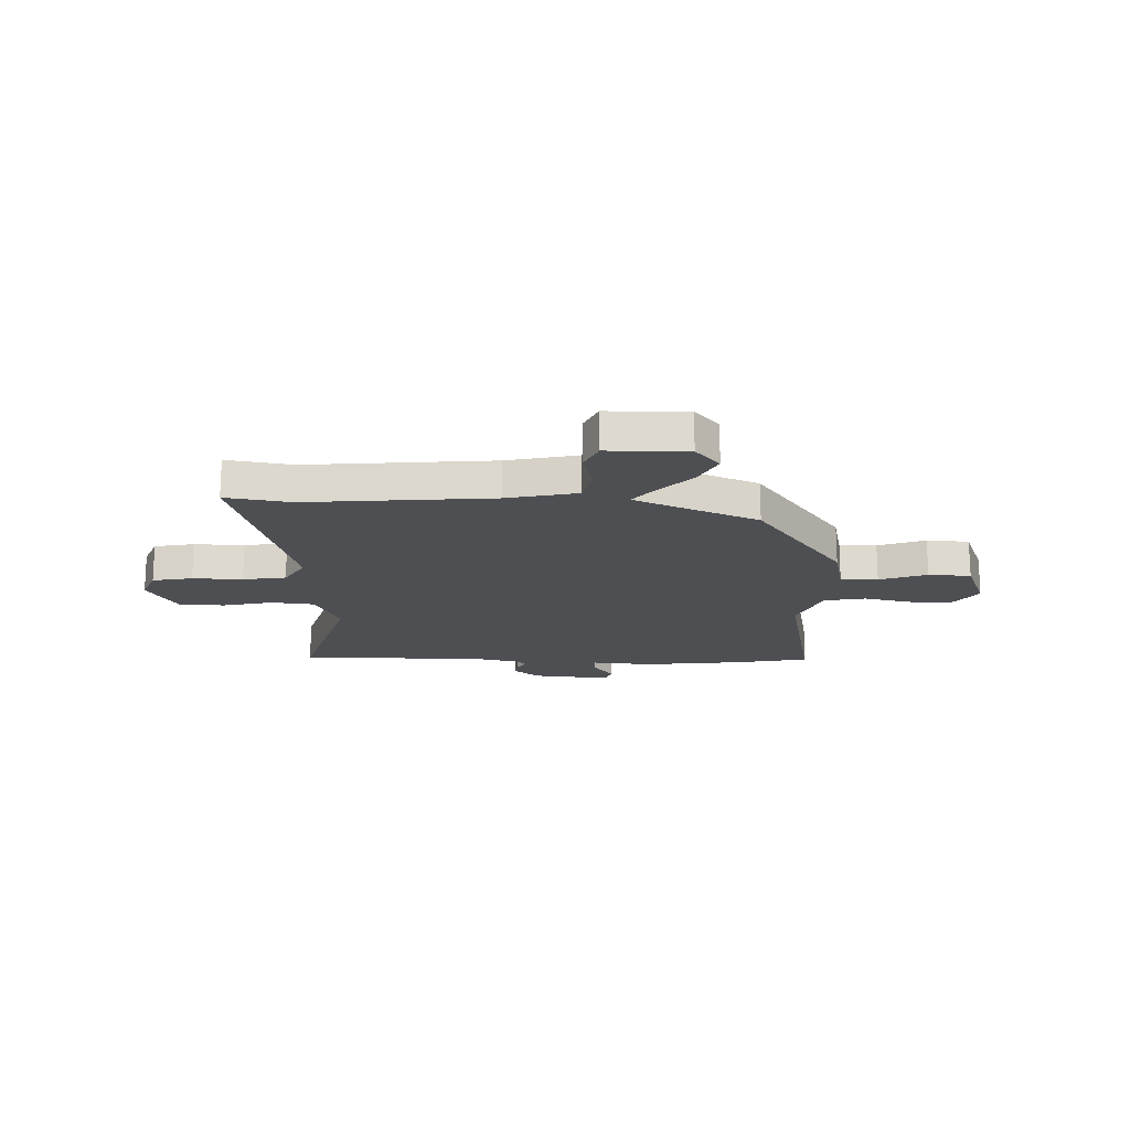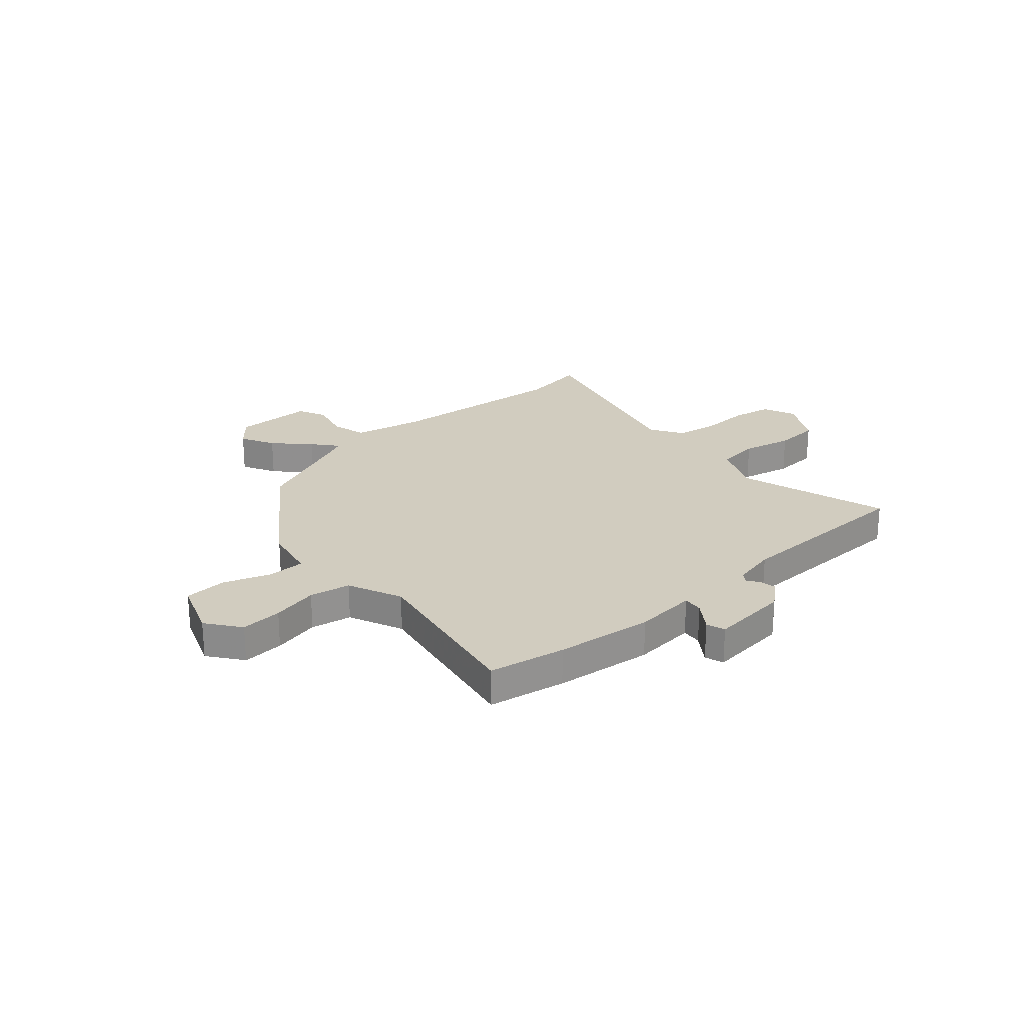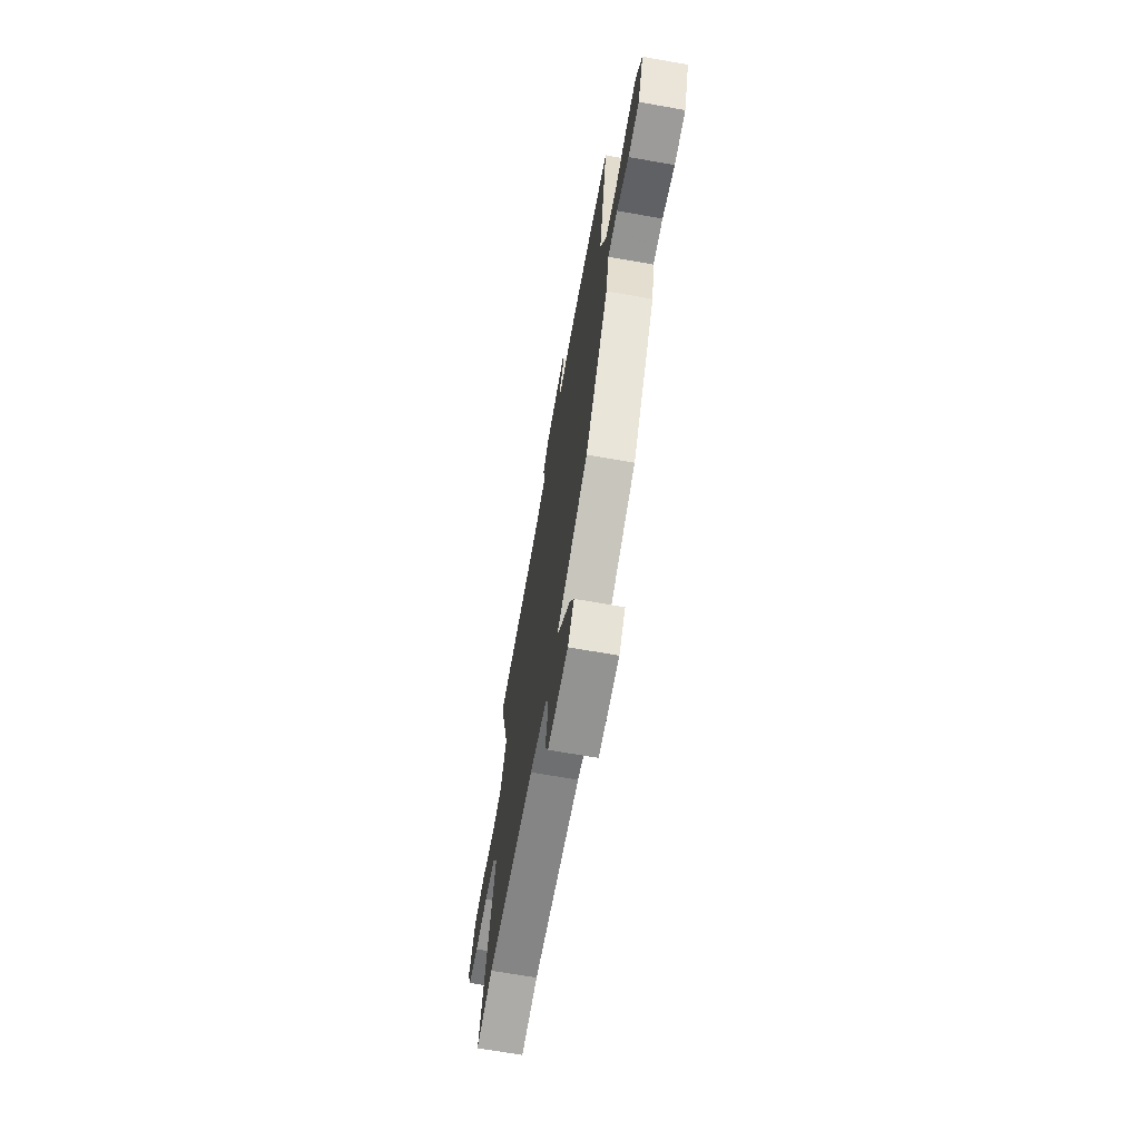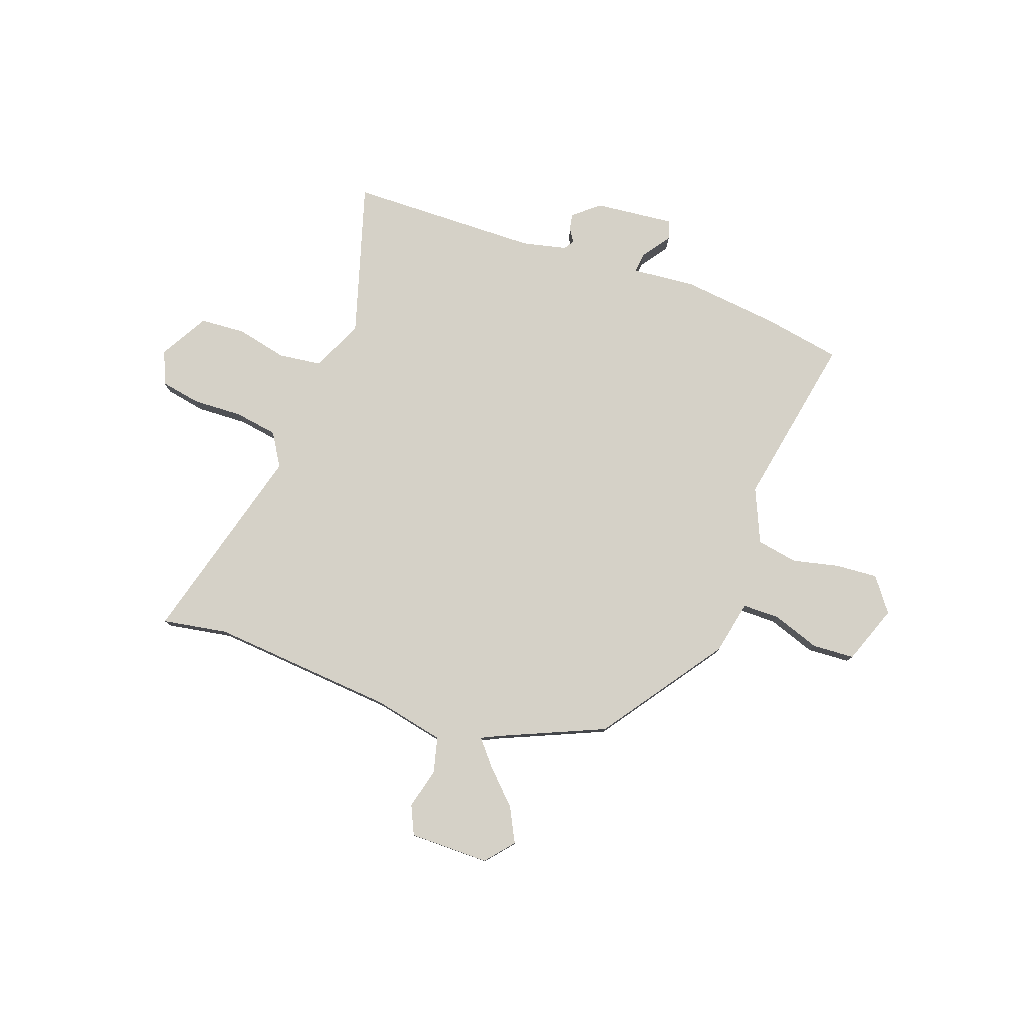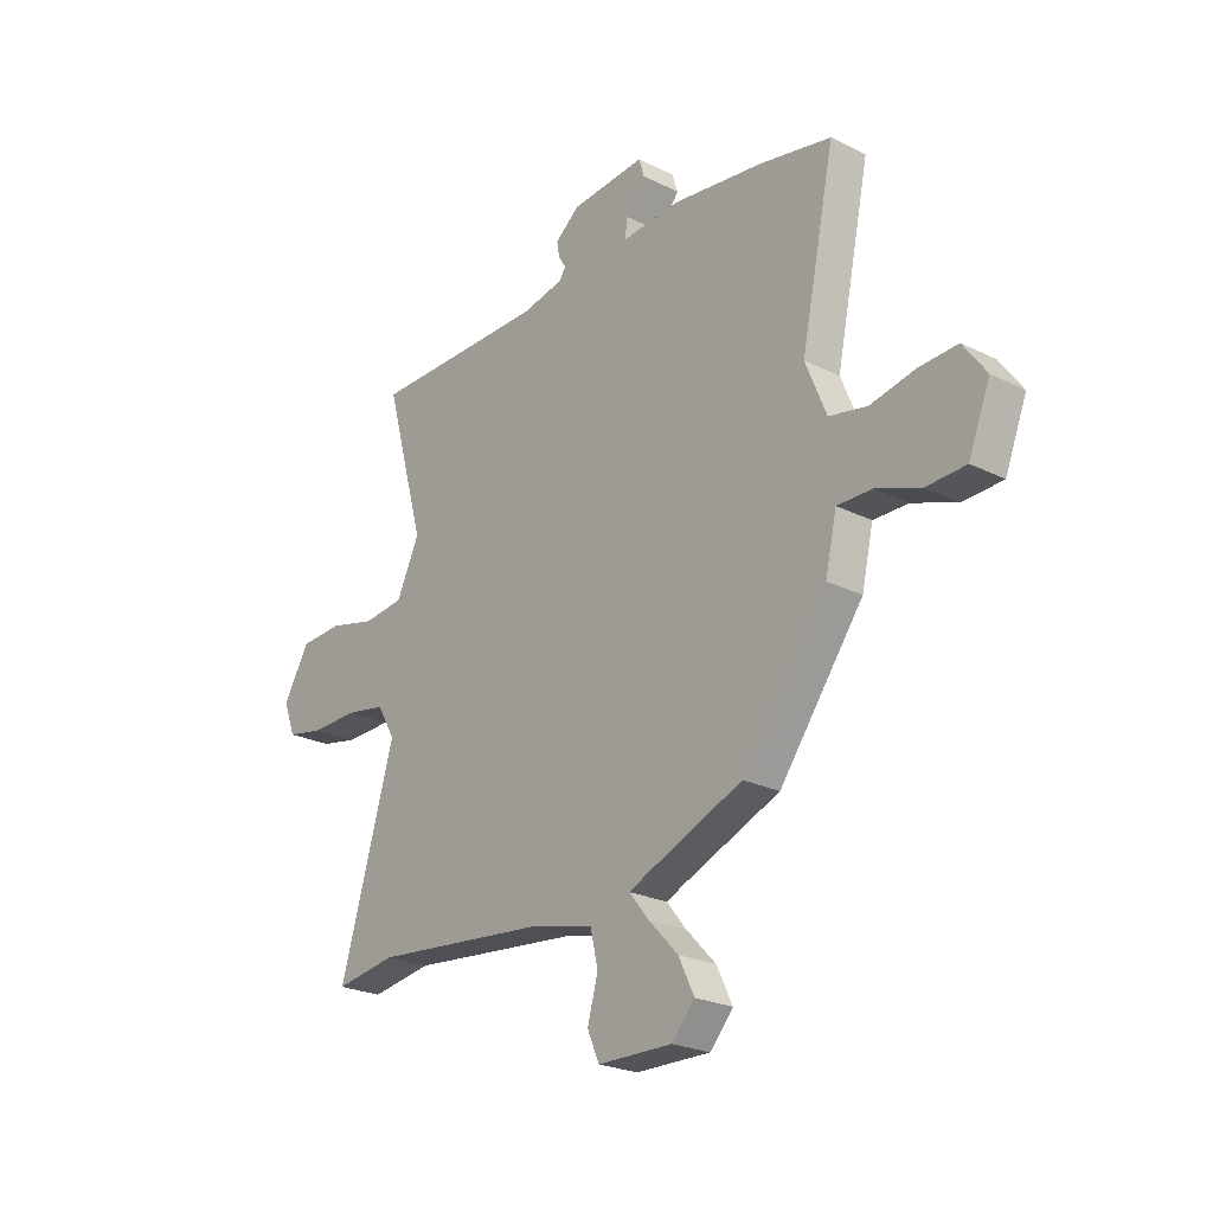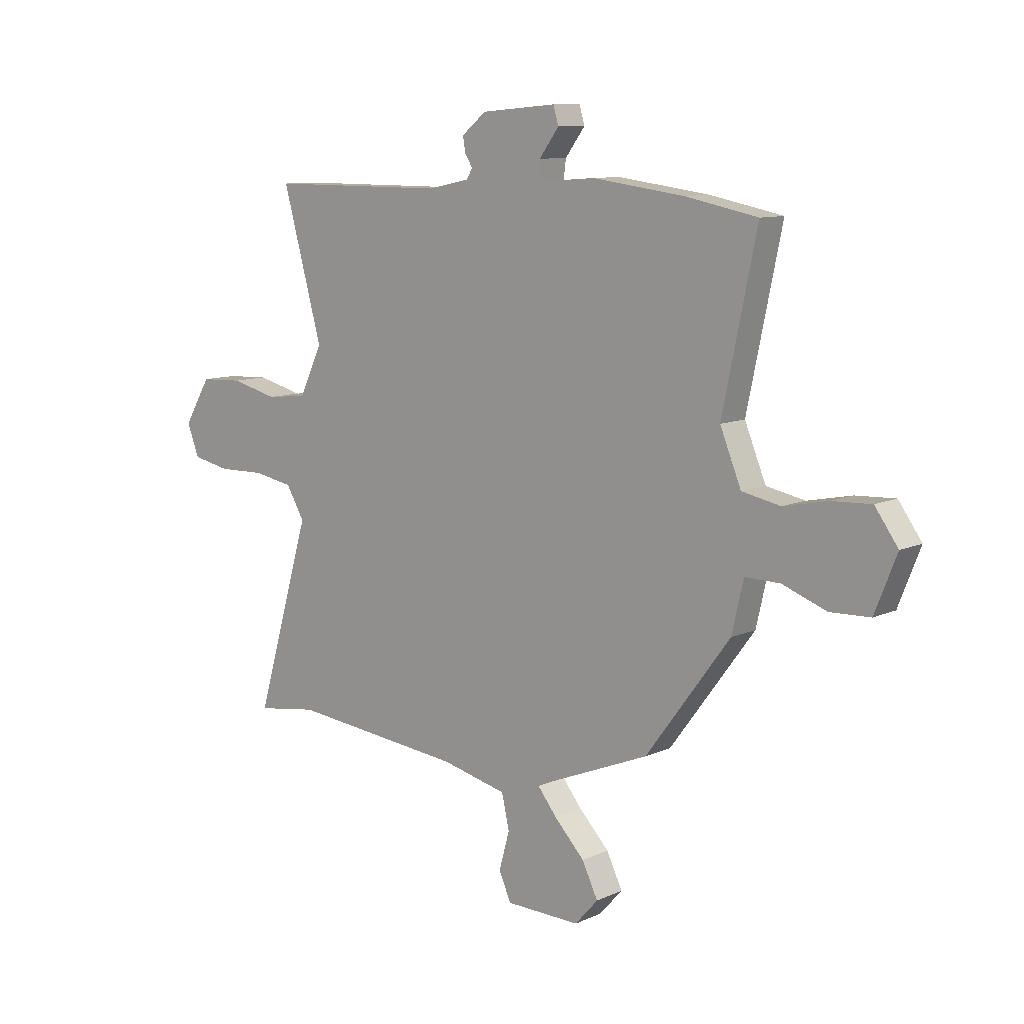
<metadata>
{"format":"obj","ext":"obj","renderer":"f3d","projection":"perspective","resolution":1024,"background":"white","views":[{"elev":-17.9,"azim":177.5,"up":"+Y"},{"elev":24.1,"azim":-42.6,"up":"+Y"},{"elev":-67.7,"azim":-100.0,"up":"+Z"},{"elev":79.1,"azim":-161.5,"up":"+Y"},{"elev":-23.9,"azim":-129.6,"up":"+Z"},{"elev":10.0,"azim":-139.1,"up":"+Z"}]}
</metadata>
<code>
v -0.551 0.07 0.49
v -0.401 0.07 0.52
v -0.21 0.07 0.545
v -0.087 0.07 0.536
v -0.092 0.07 0.575
v -0.133 0.07 0.63
v -0.122 0.07 0.667
v 0.034 0.07 0.654
v 0.085 0.07 0.613
v 0.08 0.07 0.582
v 0.064 0.07 0.556
v 0.077 0.07 0.536
v 0.164 0.07 0.518
v 0.536 0.07 0.518
v 0.453 0.07 0.218
v 0.501 0.07 0.117
v 0.586 0.07 0.108
v 0.684 0.07 0.132
v 0.773 0.07 0.128
v 0.829 0.07 0.035
v 0.804 0.07 -0.031
v 0.726 0.07 -0.047
v 0.628 0.07 -0.045
v 0.544 0.07 -0.06
v 0.506 0.07 -0.125
v 0.622 0.07 -0.518
v 0.494 0.07 -0.499
v 0.132 0.07 -0.536
v -0.005 0.07 -0.568
v -0.021 0.07 -0.638
v 0.001 0.07 -0.717
v -0.024 0.07 -0.774
v -0.18 0.07 -0.777
v -0.228 0.07 -0.723
v -0.195 0.07 -0.655
v -0.132 0.07 -0.589
v -0.092 0.07 -0.539
v -0.127 0.07 -0.523
v -0.333 0.07 -0.439
v -0.509 0.07 -0.202
v -0.533 0.07 -0.097
v -0.606 0.07 -0.098
v -0.698 0.07 -0.132
v -0.781 0.07 -0.129
v -0.826 0.07 -0.015
v -0.778 0.07 0.052
v -0.696 0.07 0.048
v -0.604 0.07 0.029
v -0.524 0.07 0.045
v -0.48 0.07 0.152
v -0.551 0 0.49
v -0.401 0 0.52
v -0.21 0 0.545
v -0.087 0 0.536
v -0.092 0 0.575
v -0.133 0 0.63
v -0.122 0 0.667
v 0.034 0 0.654
v 0.085 0 0.613
v 0.08 0 0.582
v 0.064 0 0.556
v 0.077 0 0.536
v 0.164 0 0.518
v 0.536 0 0.518
v 0.453 0 0.218
v 0.501 0 0.117
v 0.586 0 0.108
v 0.684 0 0.132
v 0.773 0 0.128
v 0.829 0 0.035
v 0.804 0 -0.031
v 0.726 0 -0.047
v 0.628 0 -0.045
v 0.544 0 -0.06
v 0.506 0 -0.125
v 0.622 0 -0.518
v 0.494 0 -0.499
v 0.132 0 -0.536
v -0.005 0 -0.568
v -0.021 0 -0.638
v 0.001 0 -0.717
v -0.024 0 -0.774
v -0.18 0 -0.777
v -0.228 0 -0.723
v -0.195 0 -0.655
v -0.132 0 -0.589
v -0.092 0 -0.539
v -0.127 0 -0.523
v -0.333 0 -0.439
v -0.509 0 -0.202
v -0.533 0 -0.097
v -0.606 0 -0.098
v -0.698 0 -0.132
v -0.781 0 -0.129
v -0.826 0 -0.015
v -0.778 0 0.052
v -0.696 0 0.048
v -0.604 0 0.029
v -0.524 0 0.045
v -0.48 0 0.152
f 46 47 48
f 45 46 48
f 44 45 48
f 43 44 48
f 42 43 48
f 41 42 48 49
f 41 49 50
f 40 41 50
f 39 40 50
f 38 39 50
f 34 35 36
f 33 34 36
f 32 33 36
f 31 32 36
f 30 31 36
f 29 30 36 37
f 2 3 4
f 1 2 4
f 50 1 4
f 38 50 4
f 37 38 4
f 29 37 4
f 28 29 4
f 21 22 23
f 20 21 23
f 19 20 23
f 18 19 23
f 17 18 23
f 16 17 23 24
f 15 16 24 25
f 13 14 15
f 12 13 15 25
f 9 10 11
f 8 9 11
f 7 8 11
f 6 7 11
f 5 6 11
f 11 12 25
f 5 11 25
f 4 5 25
f 28 4 25
f 27 28 25
f 25 26 27
f 98 97 96
f 98 96 95
f 98 95 94
f 98 94 93
f 98 93 92
f 99 98 92 91
f 100 99 91
f 100 91 90
f 100 90 89
f 100 89 88
f 86 85 84
f 86 84 83
f 86 83 82
f 86 82 81
f 86 81 80
f 87 86 80 79
f 54 53 52
f 54 52 51
f 54 51 100
f 54 100 88
f 54 88 87
f 54 87 79
f 54 79 78
f 73 72 71
f 73 71 70
f 73 70 69
f 73 69 68
f 73 68 67
f 74 73 67 66
f 75 74 66 65
f 65 64 63
f 75 65 63 62
f 61 60 59
f 61 59 58
f 61 58 57
f 61 57 56
f 61 56 55
f 75 62 61
f 75 61 55
f 75 55 54
f 75 54 78
f 75 78 77
f 77 76 75
f 1 51 52 2
f 2 52 53 3
f 3 53 54 4
f 4 54 55 5
f 5 55 56 6
f 6 56 57 7
f 7 57 58 8
f 8 58 59 9
f 9 59 60 10
f 10 60 61 11
f 11 61 62 12
f 12 62 63 13
f 13 63 64 14
f 14 64 65 15
f 15 65 66 16
f 16 66 67 17
f 17 67 68 18
f 18 68 69 19
f 19 69 70 20
f 20 70 71 21
f 21 71 72 22
f 22 72 73 23
f 23 73 74 24
f 24 74 75 25
f 25 75 76 26
f 26 76 77 27
f 27 77 78 28
f 28 78 79 29
f 29 79 80 30
f 30 80 81 31
f 31 81 82 32
f 32 82 83 33
f 33 83 84 34
f 34 84 85 35
f 35 85 86 36
f 36 86 87 37
f 37 87 88 38
f 38 88 89 39
f 39 89 90 40
f 40 90 91 41
f 41 91 92 42
f 42 92 93 43
f 43 93 94 44
f 44 94 95 45
f 45 95 96 46
f 46 96 97 47
f 47 97 98 48
f 48 98 99 49
f 49 99 100 50
f 50 100 51 1

</code>
